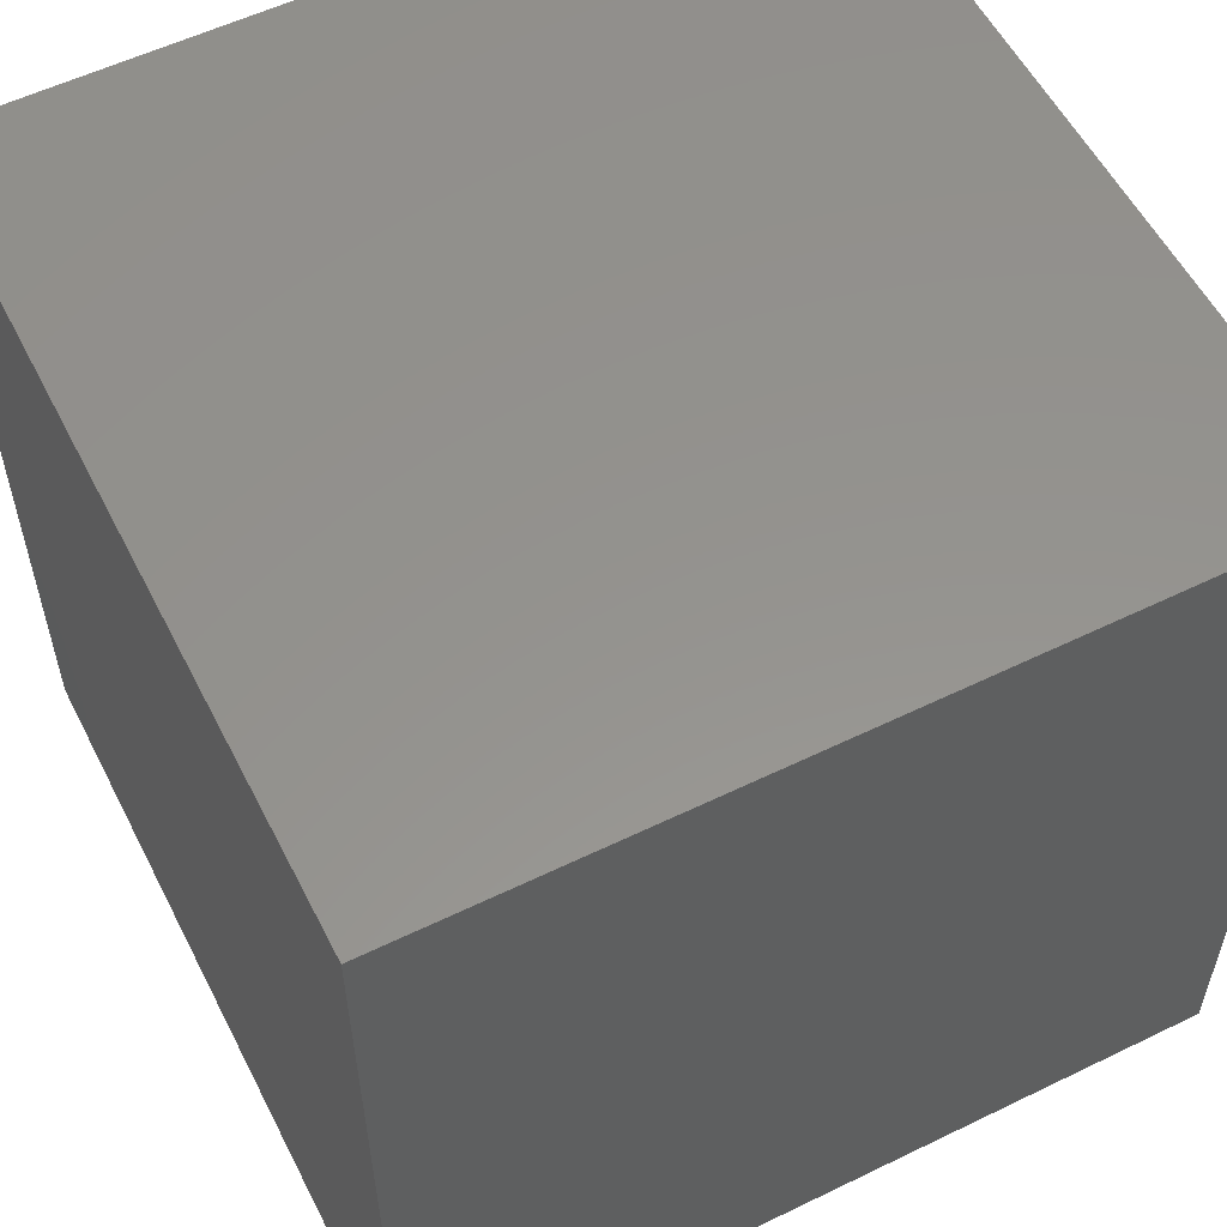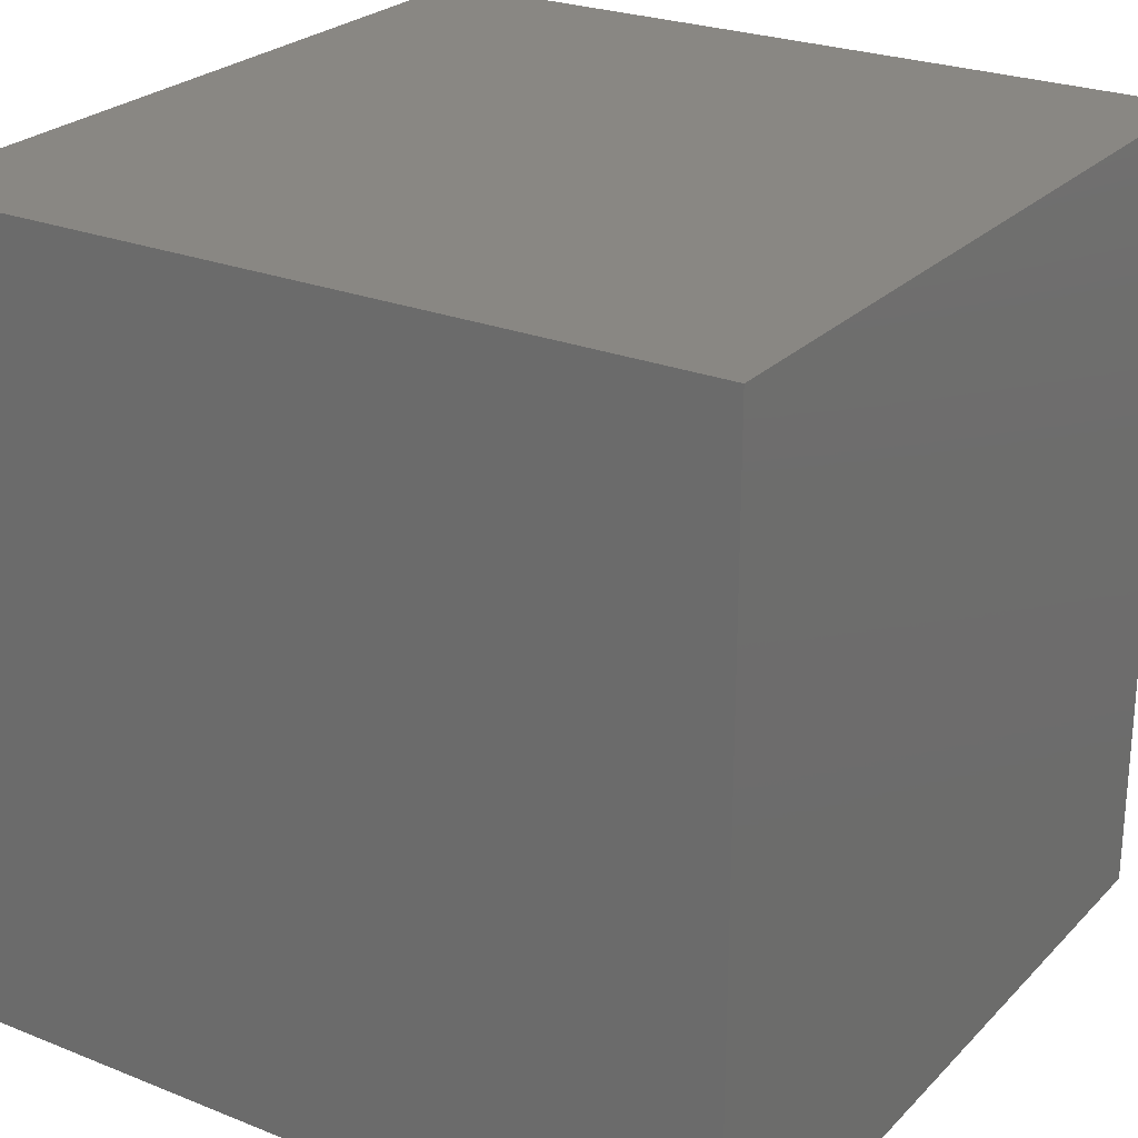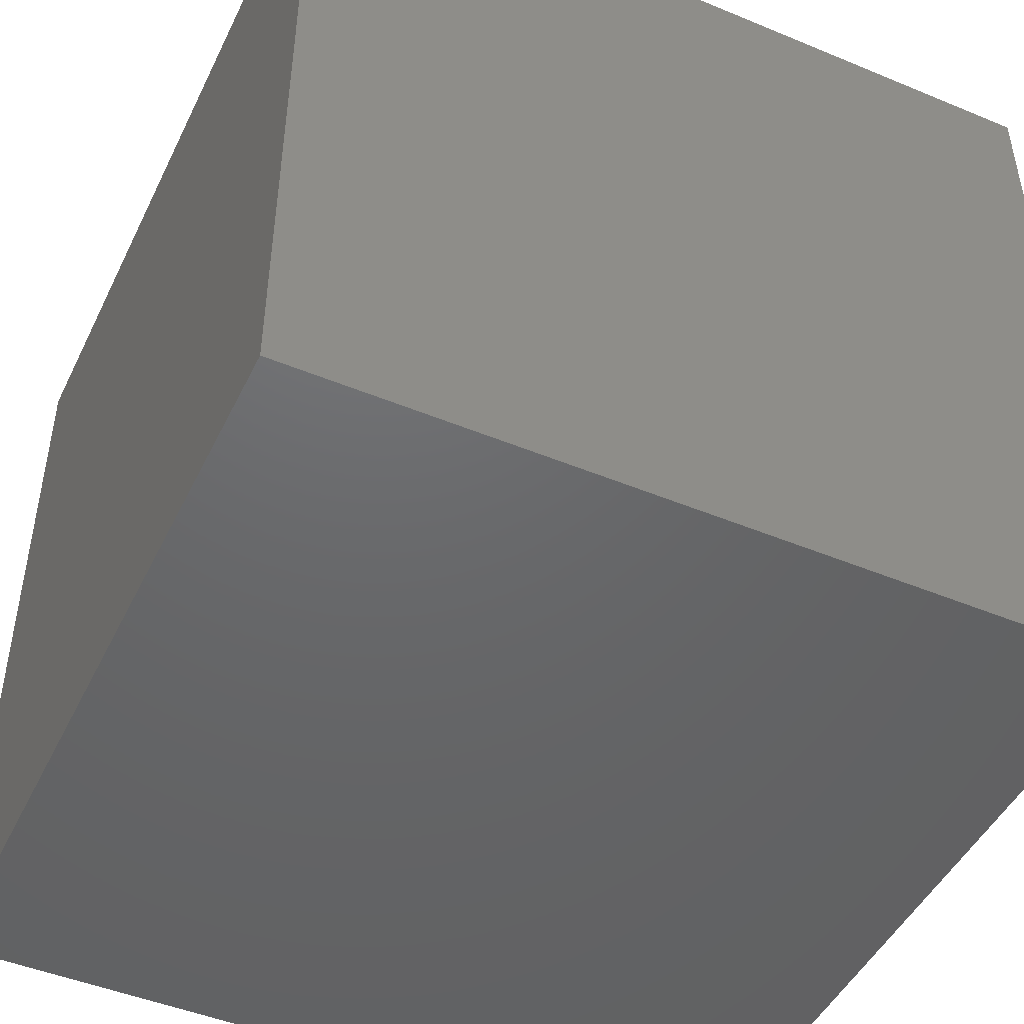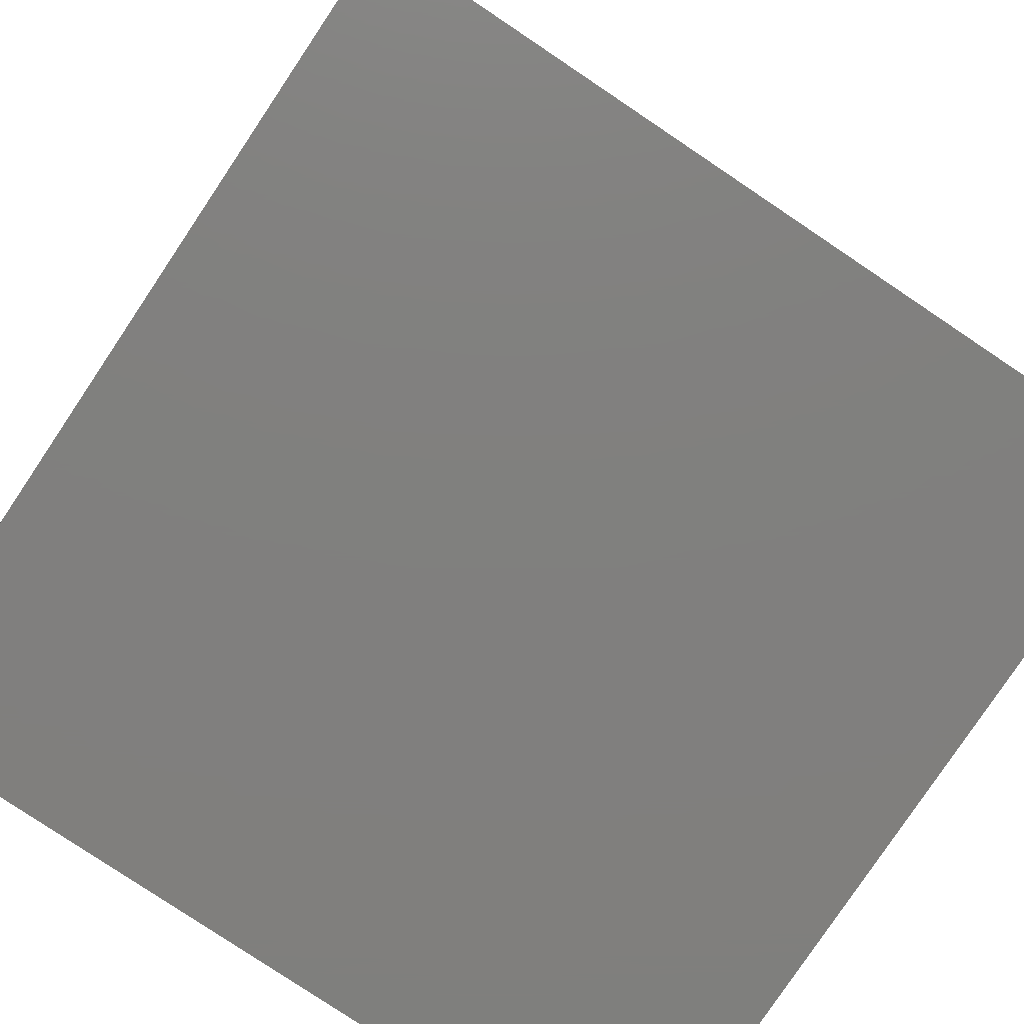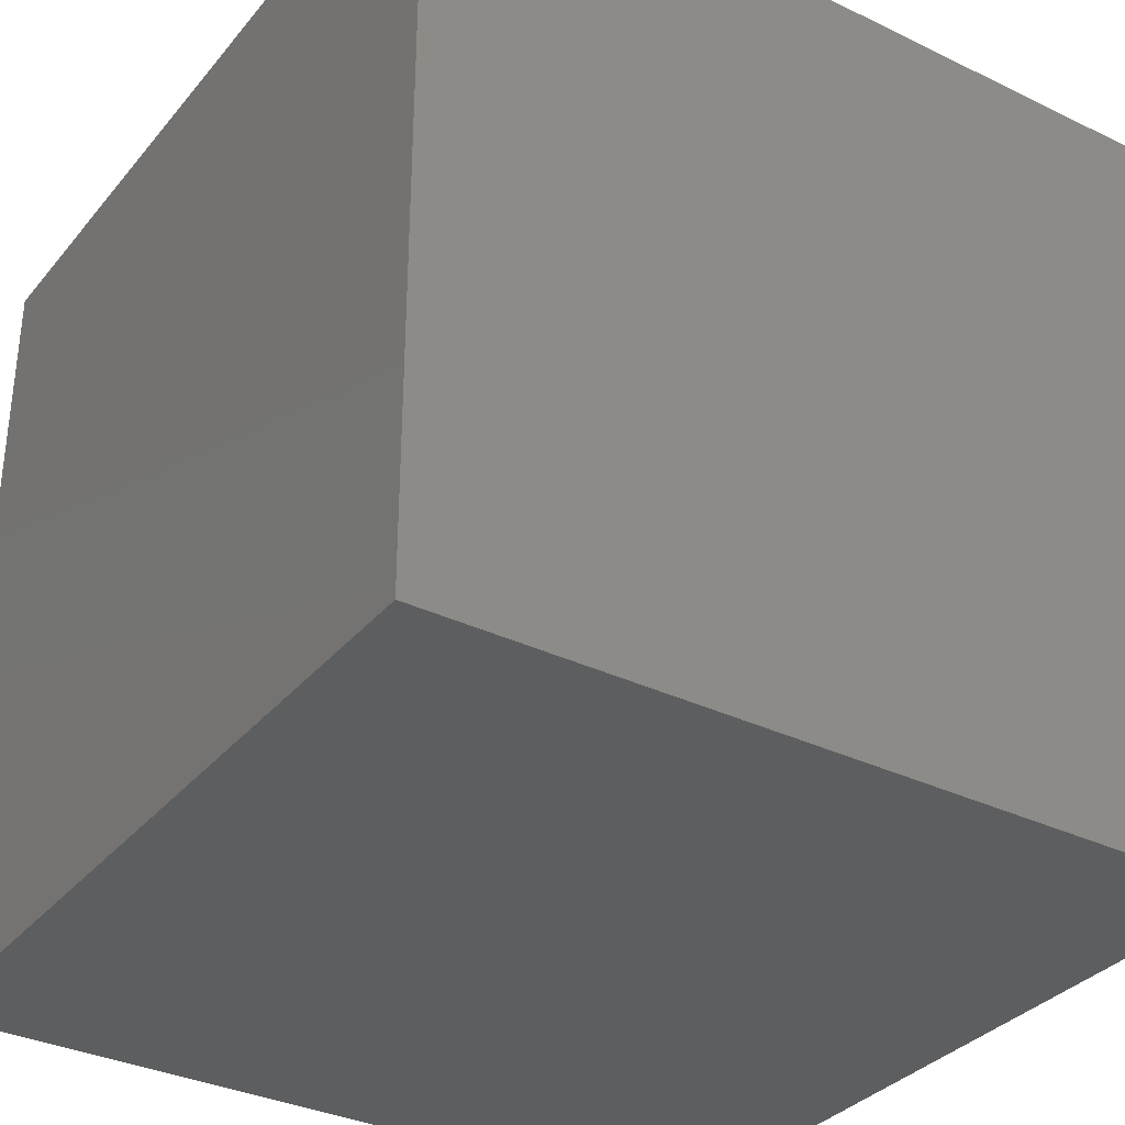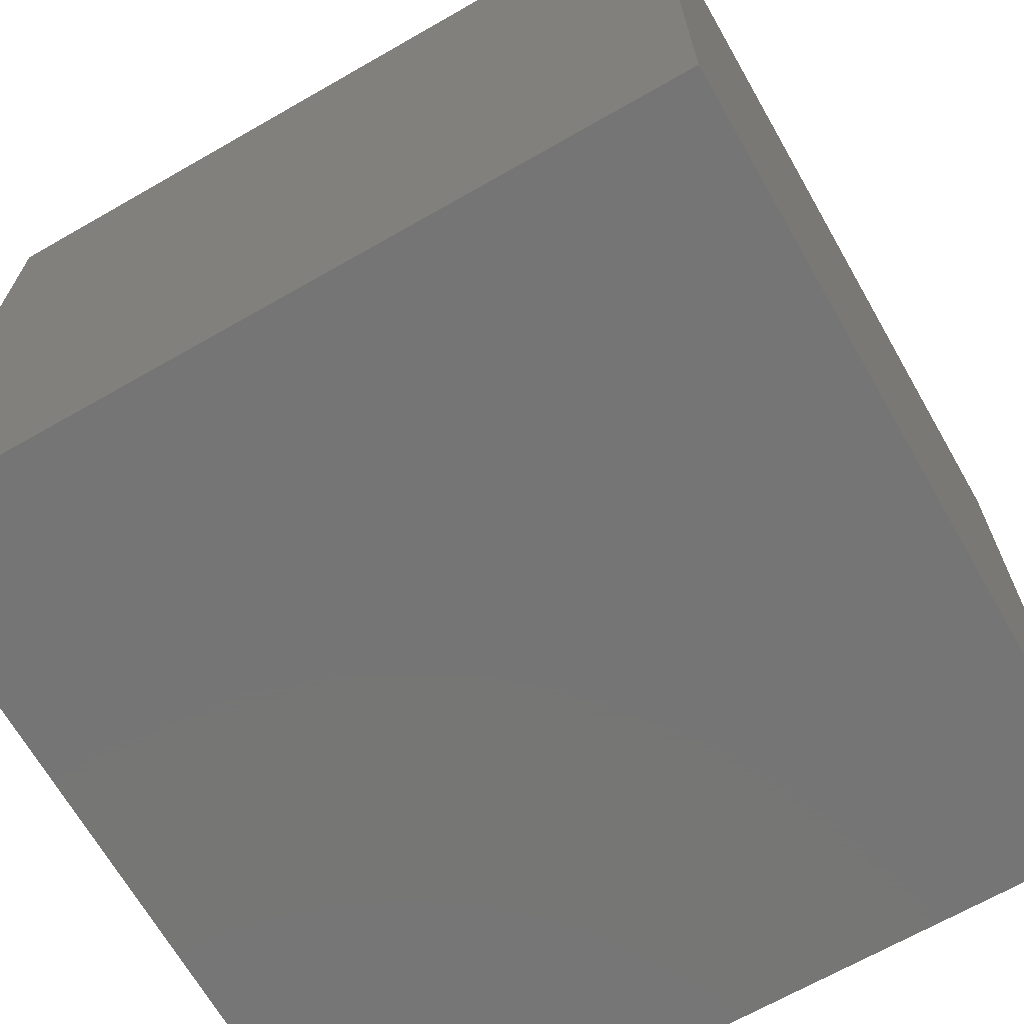
<metadata>
{"format":"stl","ext":"stl","renderer":"f3d","projection":"perspective","resolution":1024,"background":"white","views":[{"elev":56.4,"azim":153.1,"up":"+Z"},{"elev":25.2,"azim":-147.2,"up":"+Y"},{"elev":-47.3,"azim":-25.1,"up":"+Y"},{"elev":-79.8,"azim":-33.8,"up":"+Y"},{"elev":-33.7,"azim":-33.3,"up":"+Z"},{"elev":-67.9,"azim":29.8,"up":"+Y"}]}
</metadata>
<code>
# stl→obj: 8 verts, 12 faces
v -440 -200 -200
v -440 -200 300
v -440 300 300
v -440 300 -200
v 60 300 -200
v 60 -200 -200
v 60 -200 300
v 60 300 300
f 1 2 3
f 1 4 5
f 1 3 4
f 1 6 7
f 1 7 2
f 1 5 6
f 2 7 3
f 4 3 5
f 3 7 8
f 3 8 5
f 6 5 7
f 7 5 8

</code>
